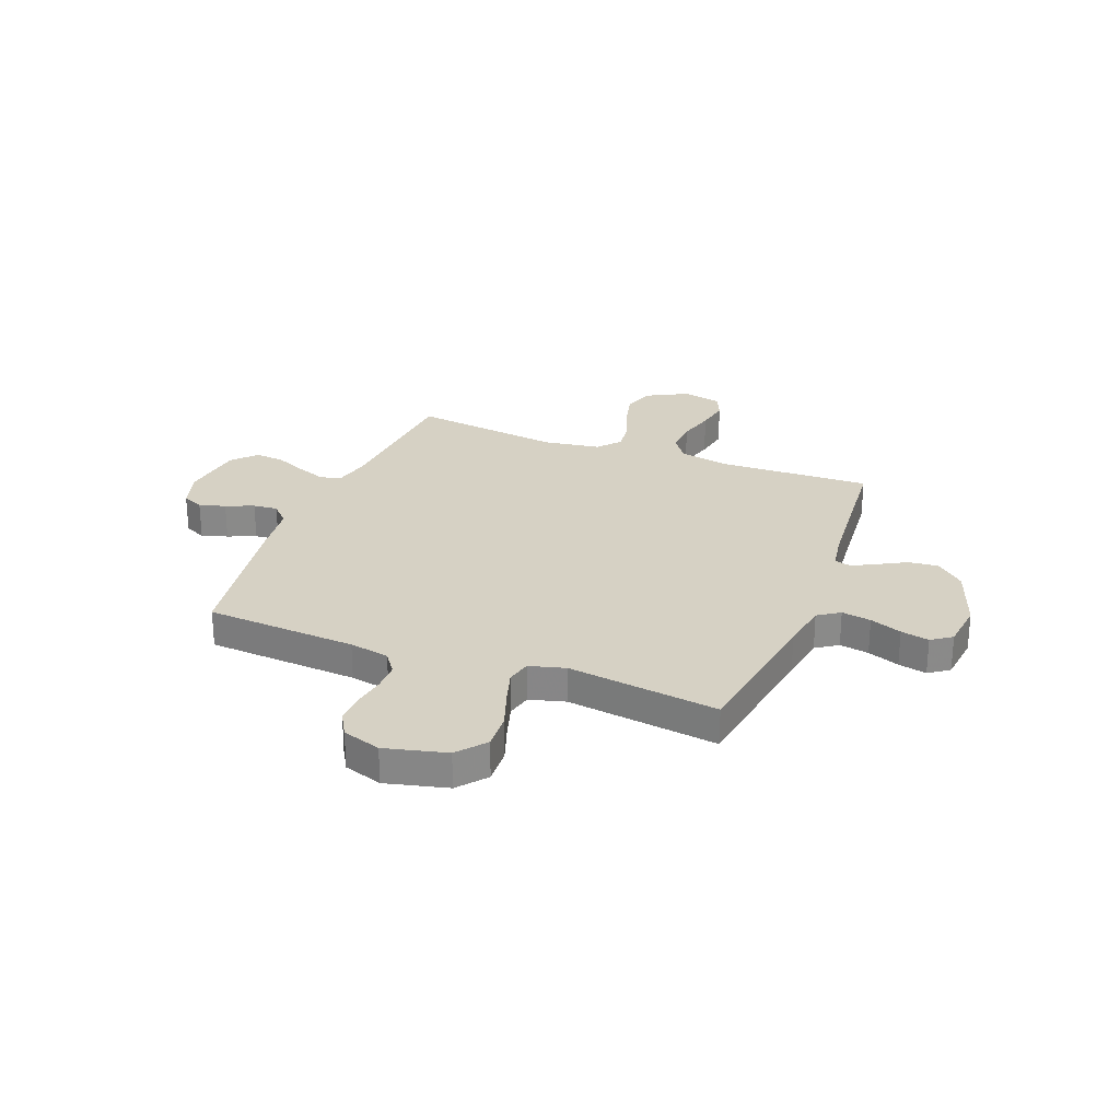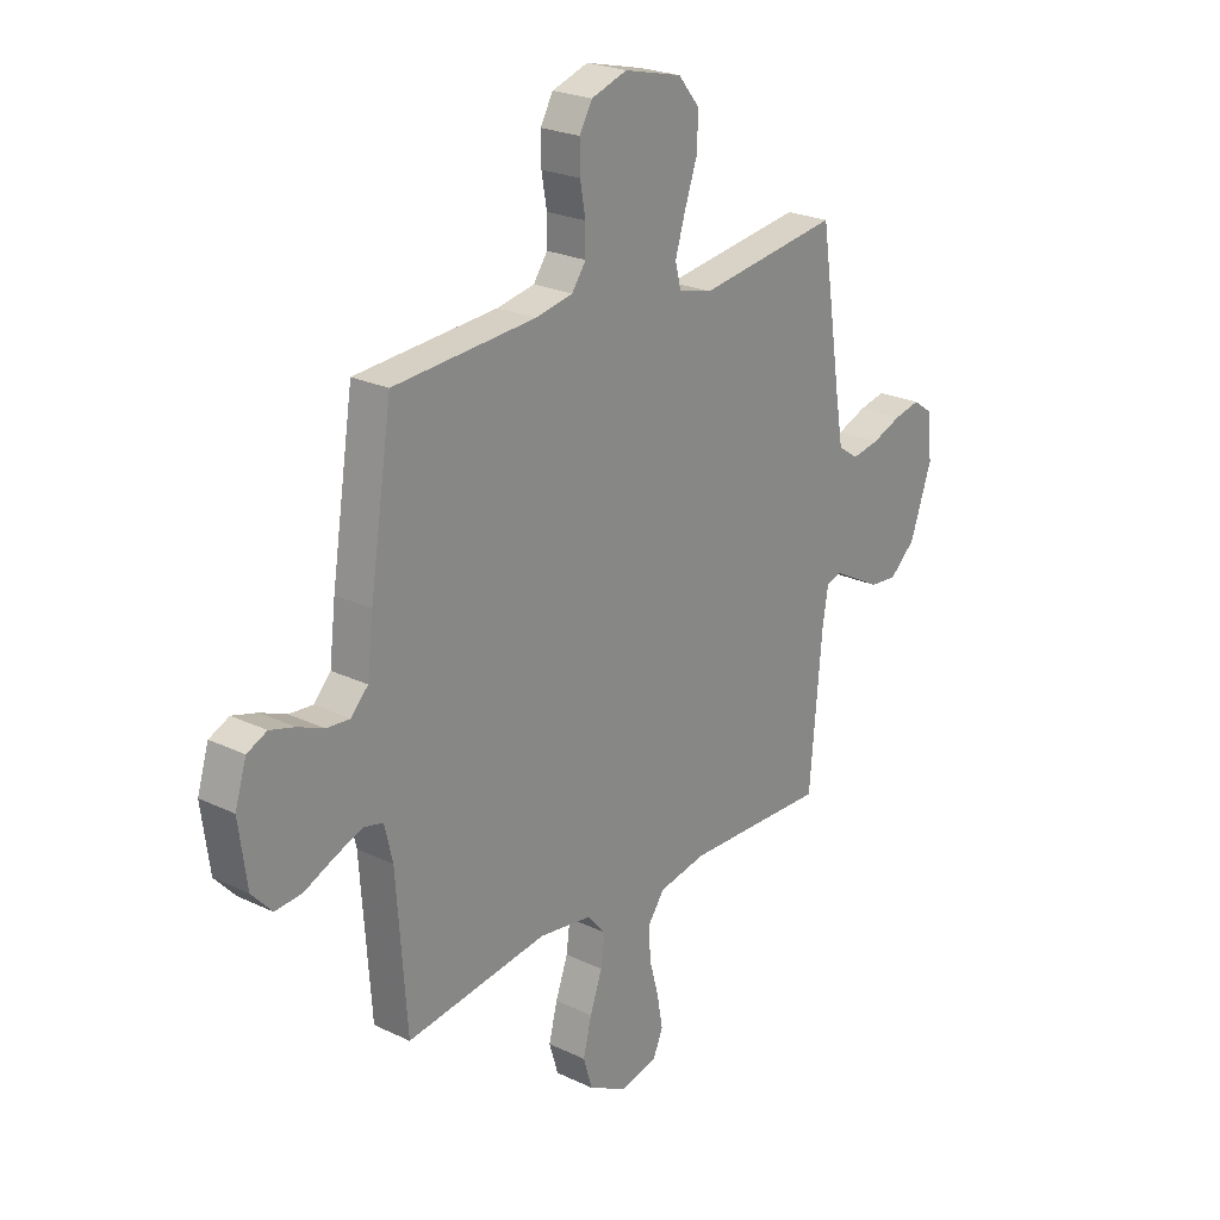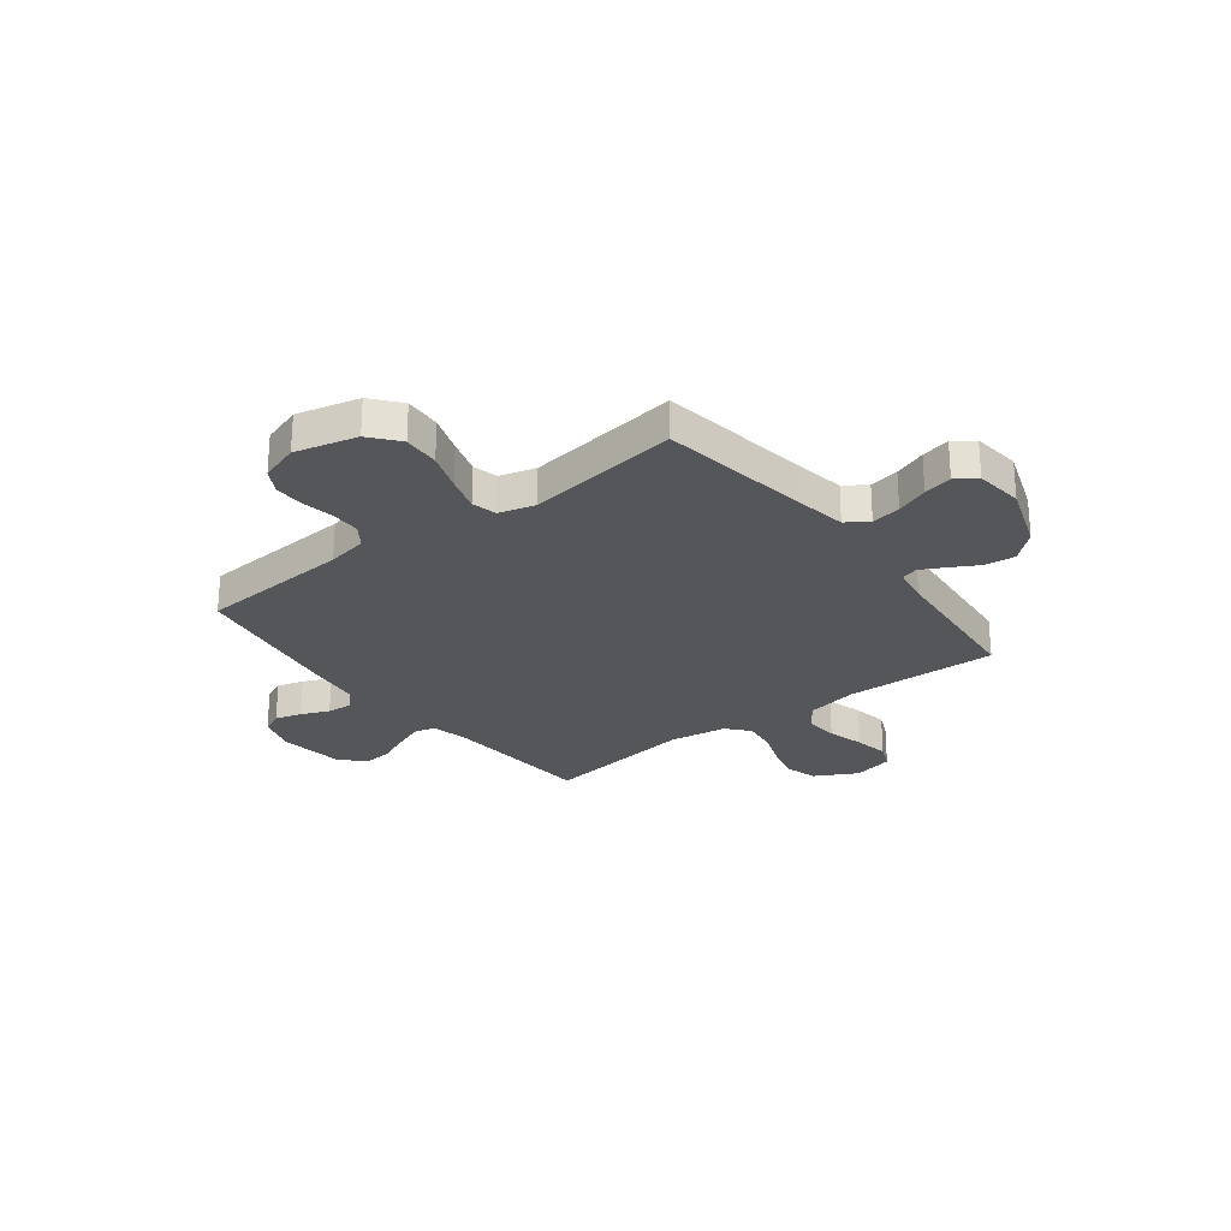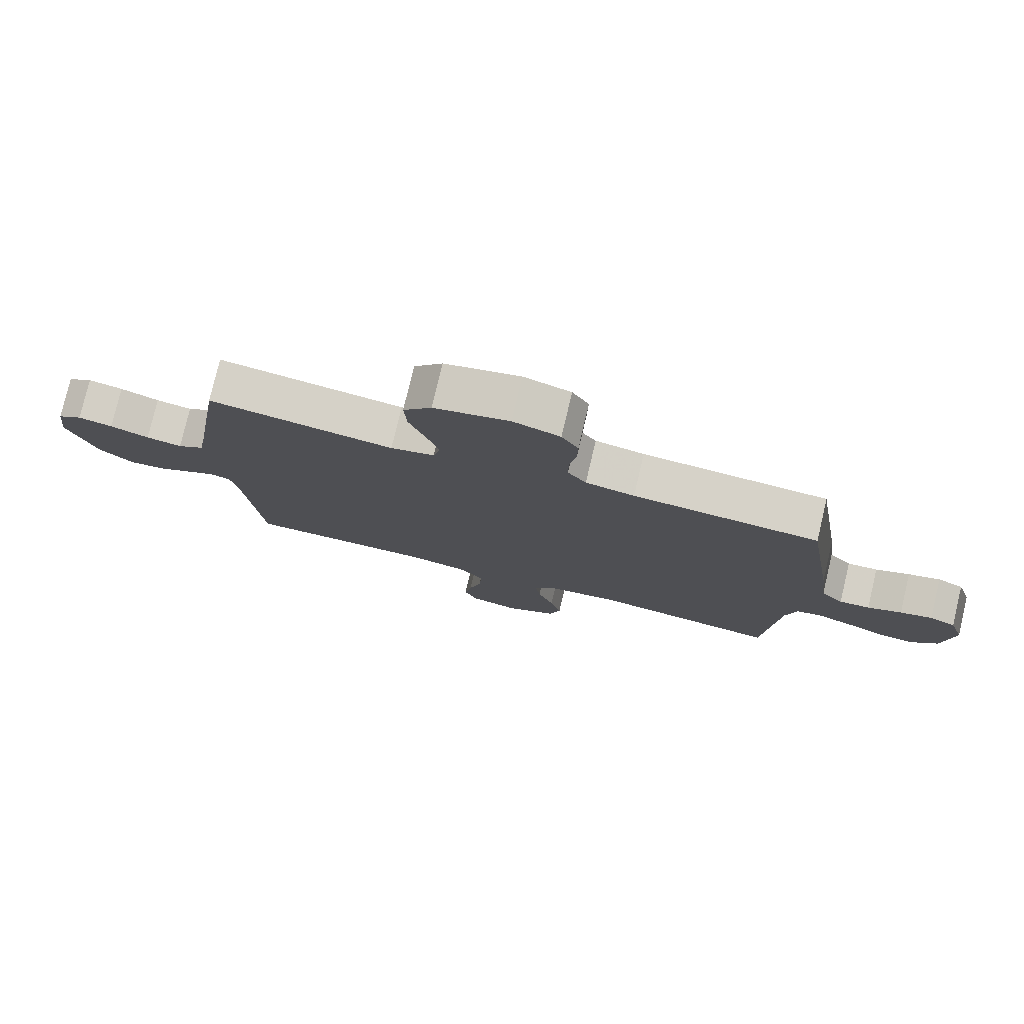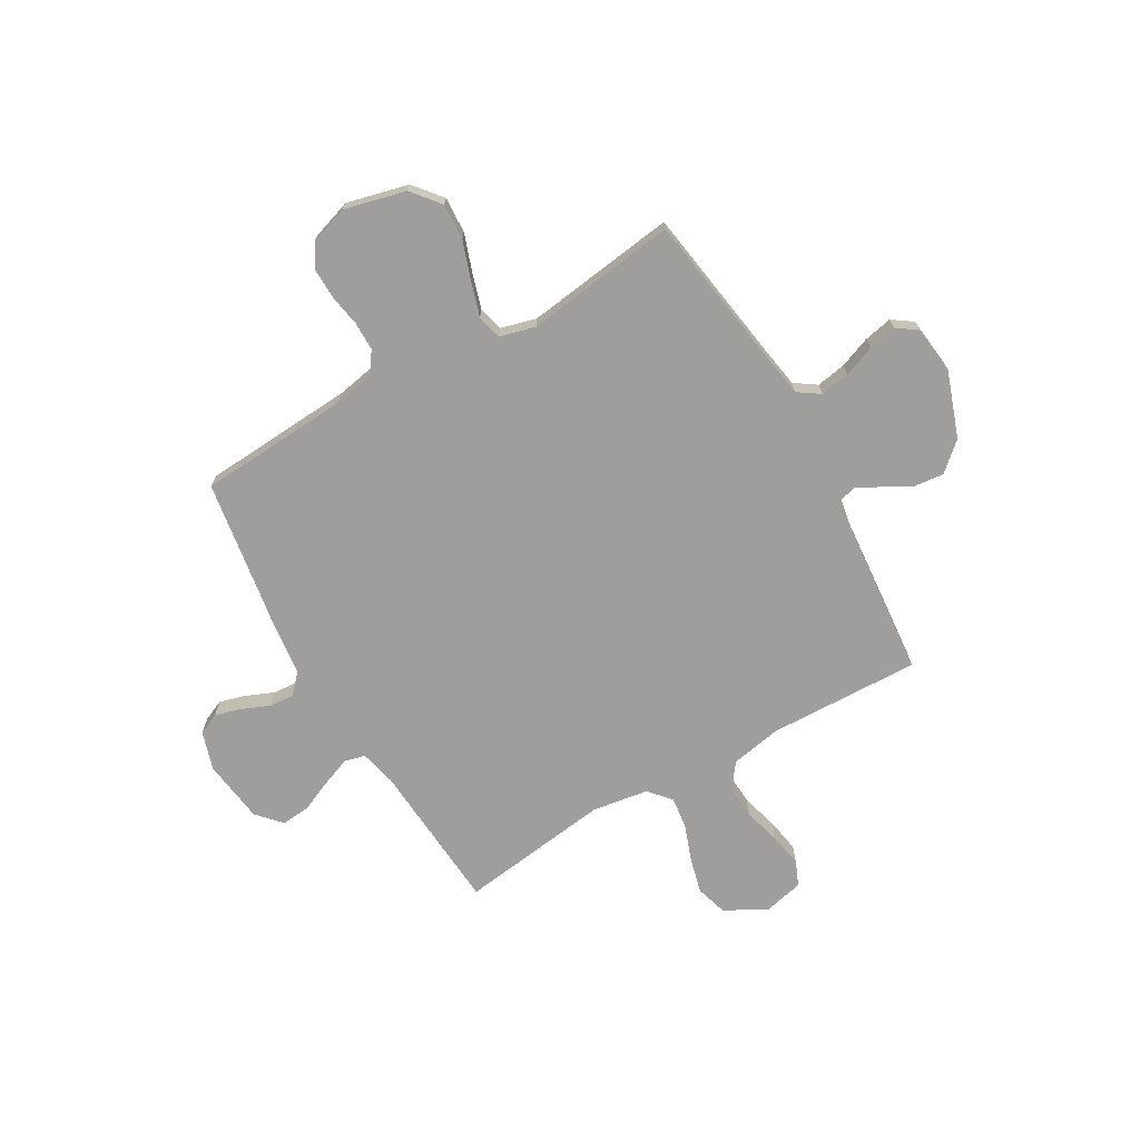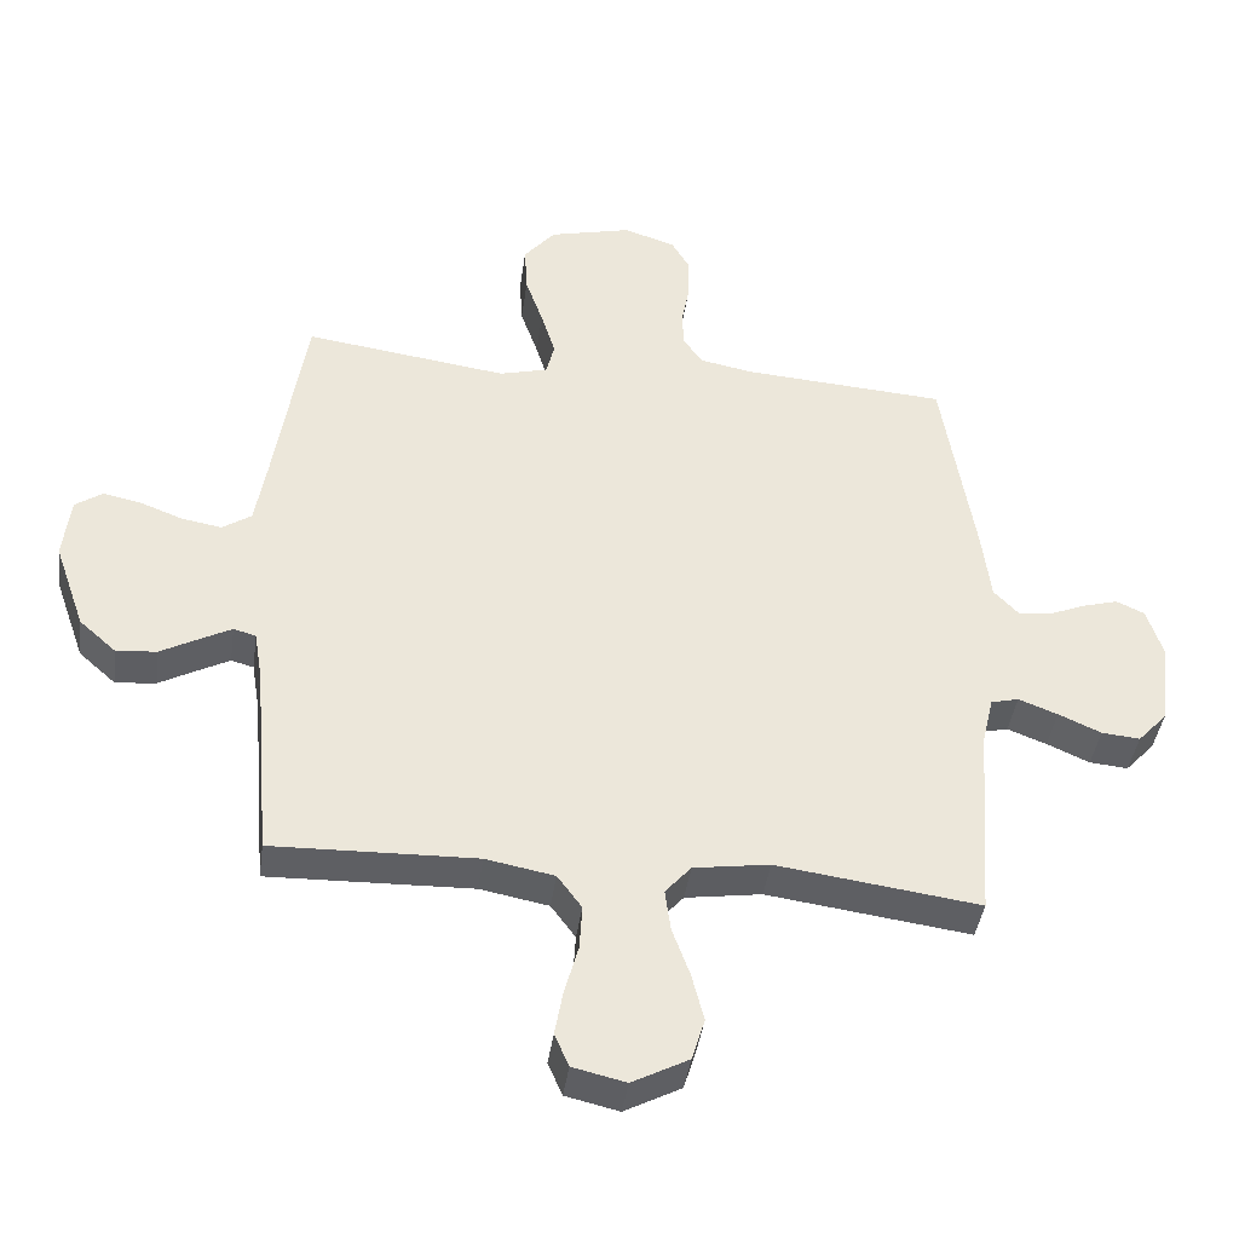
<metadata>
{"format":"obj","ext":"obj","renderer":"f3d","projection":"perspective","resolution":1024,"background":"white","views":[{"elev":26.8,"azim":21.1,"up":"+Y"},{"elev":23.7,"azim":-51.3,"up":"+Z"},{"elev":-26.1,"azim":37.5,"up":"+Y"},{"elev":78.3,"azim":-166.7,"up":"+Z"},{"elev":-70.9,"azim":29.9,"up":"+Y"},{"elev":-41.4,"azim":172.1,"up":"+Z"}]}
</metadata>
<code>
v 0.5 0.07 -0.5
v 0.2 0.07 -0.491
v 0.099 0.07 -0.51
v 0.063 0.07 -0.559
v 0.067 0.07 -0.626
v 0.087 0.07 -0.699
v 0.099 0.07 -0.766
v 0.078 0.07 -0.815
v 0 0.07 -0.833
v -0.083 0.07 -0.789
v -0.102 0.07 -0.726
v -0.084 0.07 -0.655
v -0.058 0.07 -0.583
v -0.05 0.07 -0.521
v -0.088 0.07 -0.477
v -0.2 0.07 -0.46
v -0.5 0.07 -0.5
v -0.522 0.07 -0.2
v -0.539 0.07 -0.128
v -0.58 0.07 -0.118
v -0.638 0.07 -0.14
v -0.701 0.07 -0.168
v -0.758 0.07 -0.173
v -0.801 0.07 -0.126
v -0.818 0.07 0
v -0.794 0.07 0.077
v -0.752 0.07 0.096
v -0.7 0.07 0.081
v -0.645 0.07 0.058
v -0.596 0.07 0.054
v -0.56 0.07 0.092
v -0.547 0.07 0.2
v -0.5 0.07 0.5
v -0.2 0.07 0.52
v -0.121 0.07 0.535
v -0.091 0.07 0.577
v -0.091 0.07 0.634
v -0.102 0.07 0.697
v -0.103 0.07 0.757
v -0.076 0.07 0.804
v 0 0.07 0.829
v 0.122 0.07 0.799
v 0.168 0.07 0.743
v 0.164 0.07 0.671
v 0.138 0.07 0.596
v 0.117 0.07 0.527
v 0.129 0.07 0.478
v 0.2 0.07 0.459
v 0.5 0.07 0.5
v 0.546 0.07 0.2
v 0.562 0.07 0.105
v 0.605 0.07 0.076
v 0.663 0.07 0.086
v 0.726 0.07 0.11
v 0.782 0.07 0.122
v 0.822 0.07 0.094
v 0.833 0.07 0
v 0.787 0.07 -0.131
v 0.732 0.07 -0.18
v 0.673 0.07 -0.174
v 0.618 0.07 -0.144
v 0.571 0.07 -0.119
v 0.538 0.07 -0.128
v 0.526 0.07 -0.2
v 0.5 0 -0.5
v 0.2 0 -0.491
v 0.099 0 -0.51
v 0.063 0 -0.559
v 0.067 0 -0.626
v 0.087 0 -0.699
v 0.099 0 -0.766
v 0.078 0 -0.815
v 0 0 -0.833
v -0.083 0 -0.789
v -0.102 0 -0.726
v -0.084 0 -0.655
v -0.058 0 -0.583
v -0.05 0 -0.521
v -0.088 0 -0.477
v -0.2 0 -0.46
v -0.5 0 -0.5
v -0.522 0 -0.2
v -0.539 0 -0.128
v -0.58 0 -0.118
v -0.638 0 -0.14
v -0.701 0 -0.168
v -0.758 0 -0.173
v -0.801 0 -0.126
v -0.818 0 0
v -0.794 0 0.077
v -0.752 0 0.096
v -0.7 0 0.081
v -0.645 0 0.058
v -0.596 0 0.054
v -0.56 0 0.092
v -0.547 0 0.2
v -0.5 0 0.5
v -0.2 0 0.52
v -0.121 0 0.535
v -0.091 0 0.577
v -0.091 0 0.634
v -0.102 0 0.697
v -0.103 0 0.757
v -0.076 0 0.804
v 0 0 0.829
v 0.122 0 0.799
v 0.168 0 0.743
v 0.164 0 0.671
v 0.138 0 0.596
v 0.117 0 0.527
v 0.129 0 0.478
v 0.2 0 0.459
v 0.5 0 0.5
v 0.546 0 0.2
v 0.562 0 0.105
v 0.605 0 0.076
v 0.663 0 0.086
v 0.726 0 0.11
v 0.782 0 0.122
v 0.822 0 0.094
v 0.833 0 0
v 0.787 0 -0.131
v 0.732 0 -0.18
v 0.673 0 -0.174
v 0.618 0 -0.144
v 0.571 0 -0.119
v 0.538 0 -0.128
v 0.526 0 -0.2
f 58 59 60 61
f 58 61 62
f 57 58 62
f 56 57 62 63
f 53 54 55 56
f 52 53 56 63
f 48 49 50
f 47 48 50 51
f 42 43 44 45
f 42 45 46
f 41 42 46
f 40 41 46 47
f 37 38 39 40
f 36 37 40 47
f 31 32 33 34
f 31 34 35
f 30 31 35
f 26 27 28 29
f 24 25 26 29
f 24 29 30
f 21 22 23 24
f 20 21 24 30
f 19 20 30 35
f 16 17 18
f 15 16 18 19
f 10 11 12 13
f 10 13 14
f 9 10 14
f 8 9 14
f 5 6 7 8
f 4 5 8 14
f 3 4 14 15
f 64 1 2
f 63 64 2 3
f 51 52 63 3
f 35 36 47 51
f 19 35 51
f 3 15 19 51
f 125 124 123 122
f 126 125 122
f 126 122 121
f 127 126 121 120
f 120 119 118 117
f 127 120 117 116
f 114 113 112
f 115 114 112 111
f 109 108 107 106
f 110 109 106
f 110 106 105
f 111 110 105 104
f 104 103 102 101
f 111 104 101 100
f 98 97 96 95
f 99 98 95
f 99 95 94
f 93 92 91 90
f 93 90 89 88
f 94 93 88
f 88 87 86 85
f 94 88 85 84
f 99 94 84 83
f 82 81 80
f 83 82 80 79
f 77 76 75 74
f 78 77 74
f 78 74 73
f 78 73 72
f 72 71 70 69
f 78 72 69 68
f 79 78 68 67
f 66 65 128
f 67 66 128 127
f 67 127 116 115
f 115 111 100 99
f 115 99 83
f 115 83 79 67
f 1 65 66 2
f 2 66 67 3
f 3 67 68 4
f 4 68 69 5
f 5 69 70 6
f 6 70 71 7
f 7 71 72 8
f 8 72 73 9
f 9 73 74 10
f 10 74 75 11
f 11 75 76 12
f 12 76 77 13
f 13 77 78 14
f 14 78 79 15
f 15 79 80 16
f 16 80 81 17
f 17 81 82 18
f 18 82 83 19
f 19 83 84 20
f 20 84 85 21
f 21 85 86 22
f 22 86 87 23
f 23 87 88 24
f 24 88 89 25
f 25 89 90 26
f 26 90 91 27
f 27 91 92 28
f 28 92 93 29
f 29 93 94 30
f 30 94 95 31
f 31 95 96 32
f 32 96 97 33
f 33 97 98 34
f 34 98 99 35
f 35 99 100 36
f 36 100 101 37
f 37 101 102 38
f 38 102 103 39
f 39 103 104 40
f 40 104 105 41
f 41 105 106 42
f 42 106 107 43
f 43 107 108 44
f 44 108 109 45
f 45 109 110 46
f 46 110 111 47
f 47 111 112 48
f 48 112 113 49
f 49 113 114 50
f 50 114 115 51
f 51 115 116 52
f 52 116 117 53
f 53 117 118 54
f 54 118 119 55
f 55 119 120 56
f 56 120 121 57
f 57 121 122 58
f 58 122 123 59
f 59 123 124 60
f 60 124 125 61
f 61 125 126 62
f 62 126 127 63
f 63 127 128 64
f 64 128 65 1

</code>
